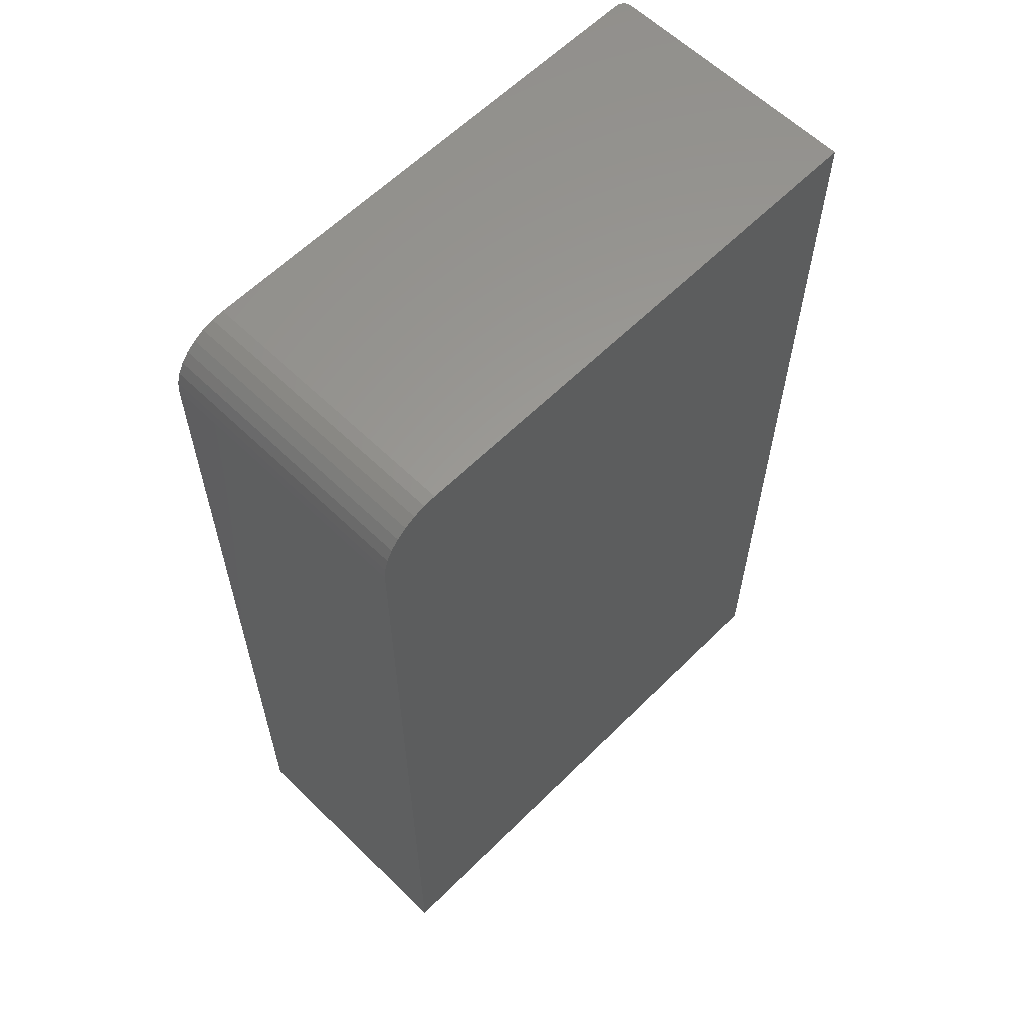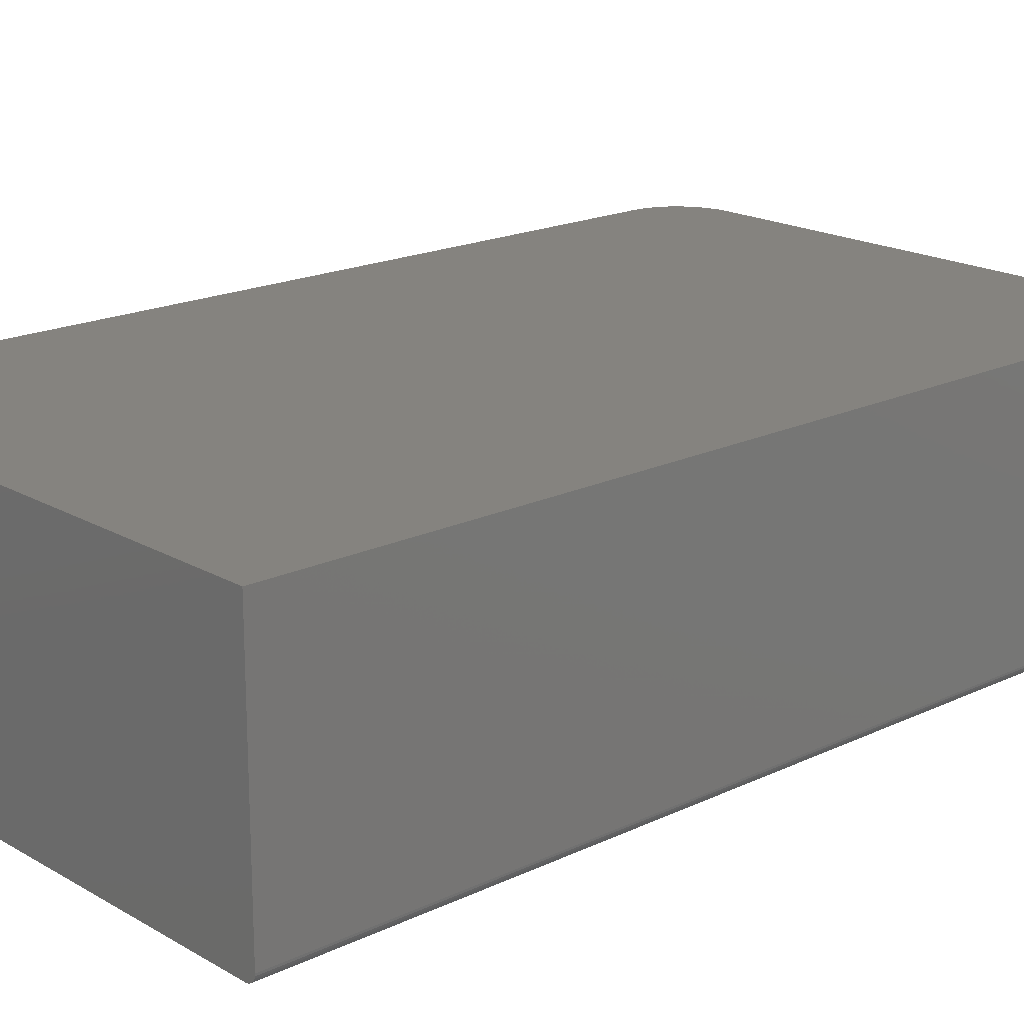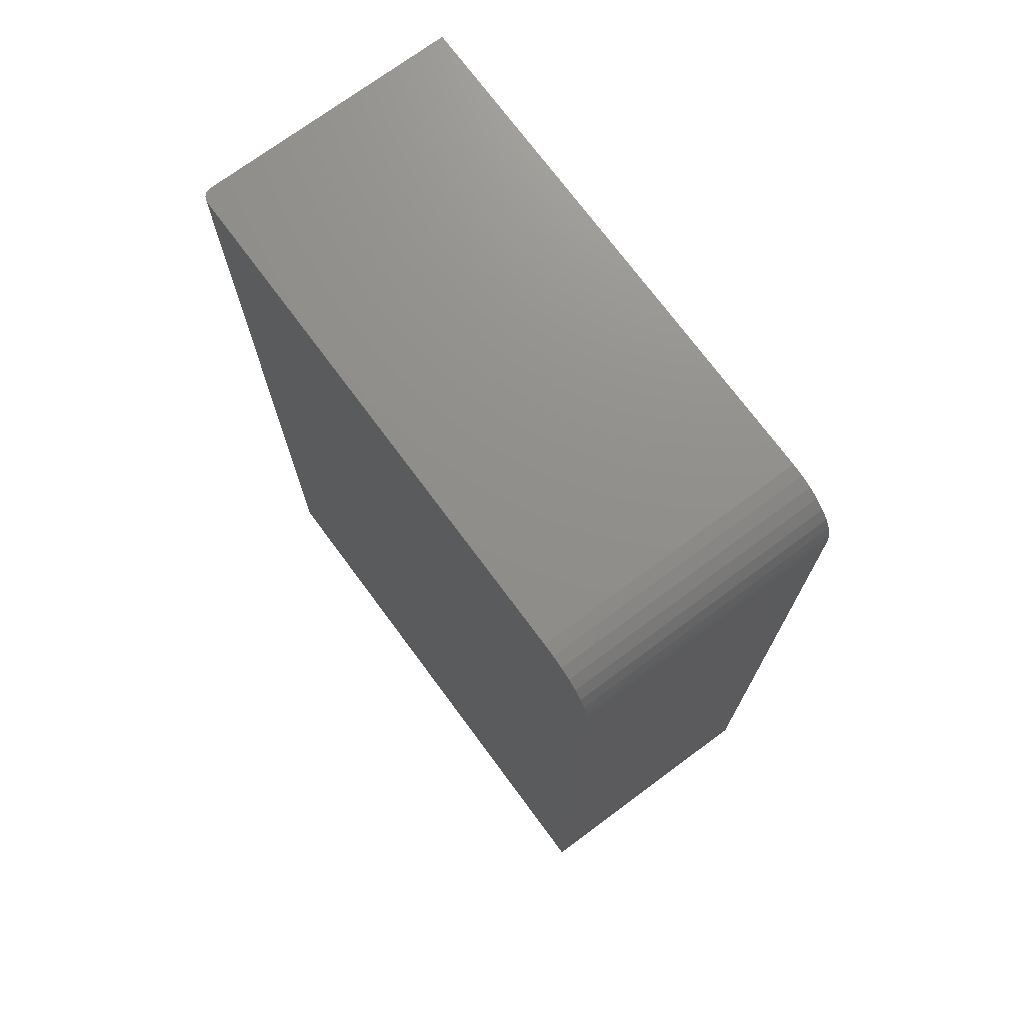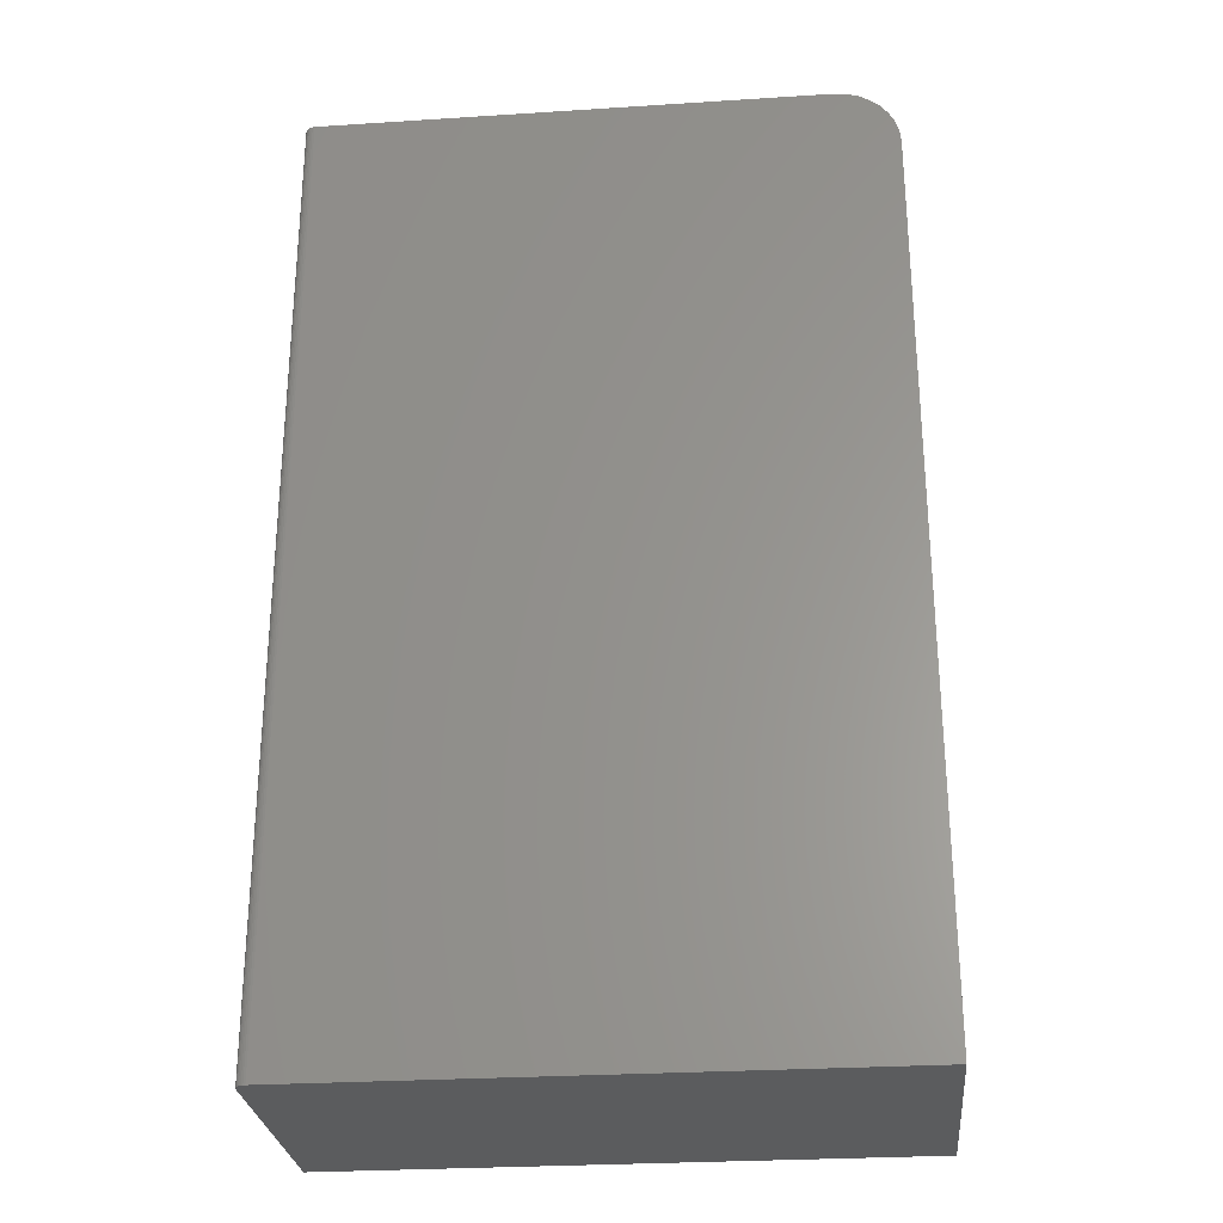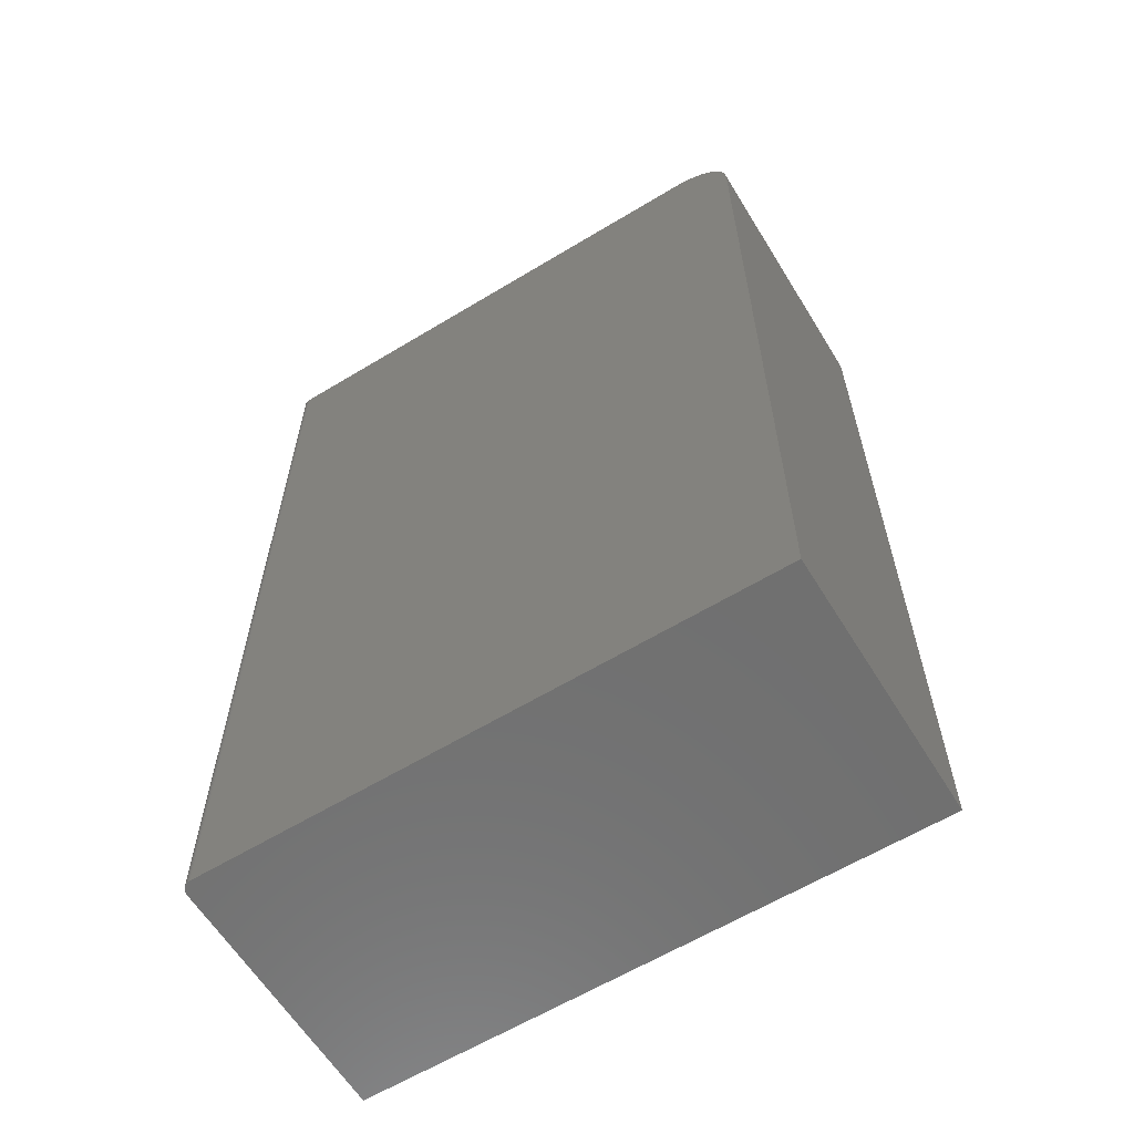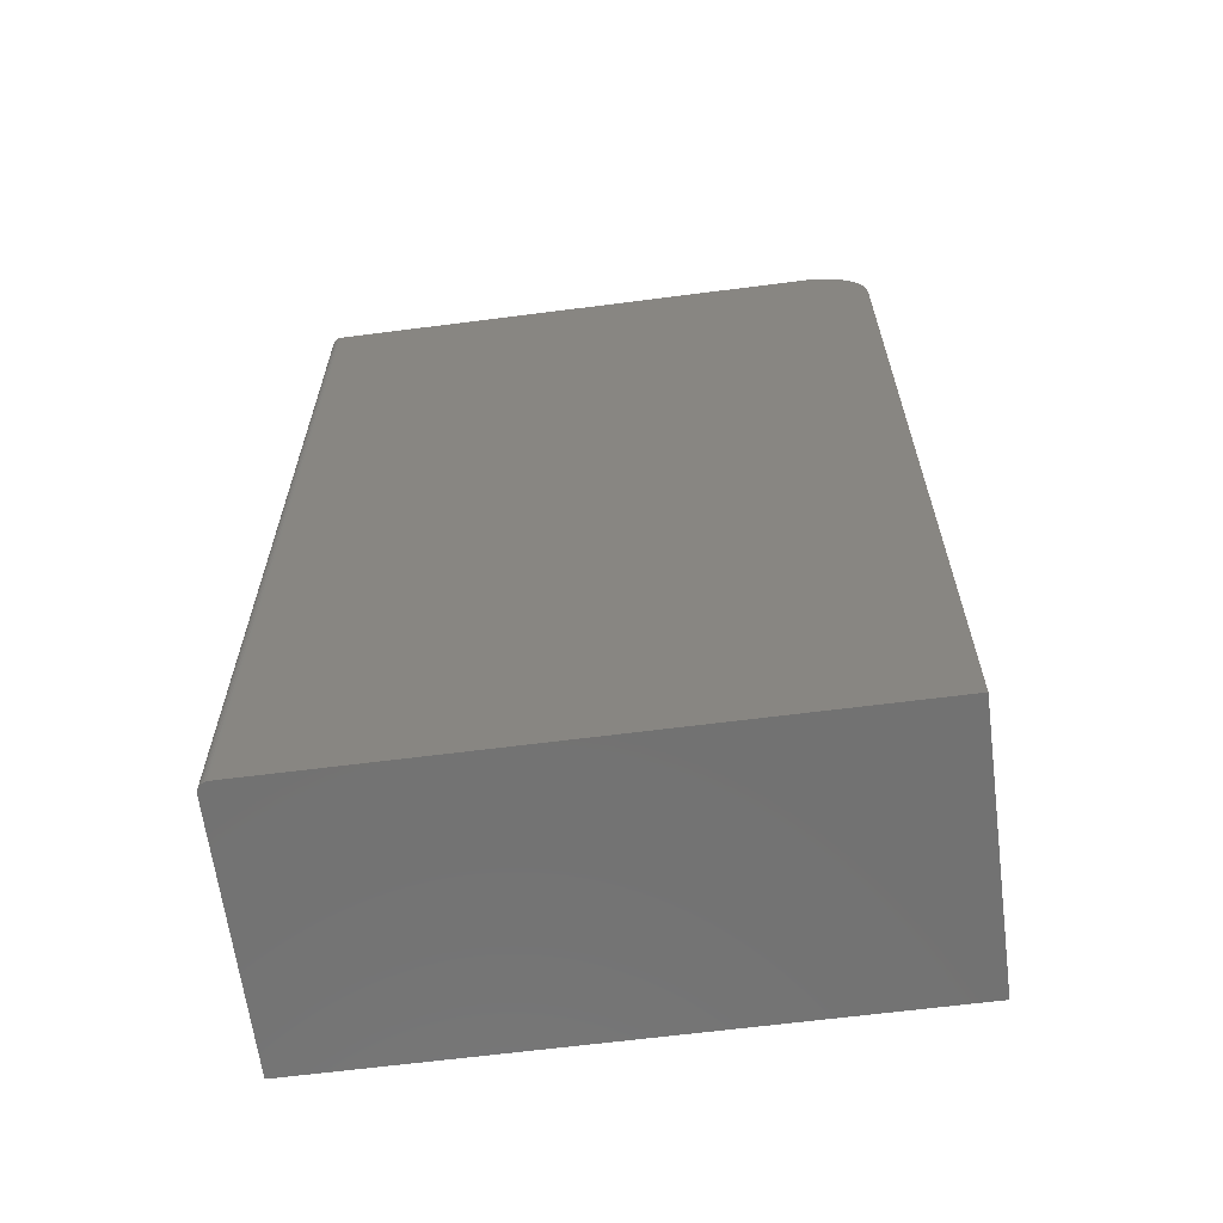
<metadata>
{"format":"stl","ext":"stl","renderer":"f3d","projection":"perspective","resolution":1024,"background":"white","views":[{"elev":60.6,"azim":-45.3,"up":"+Y"},{"elev":18.6,"azim":47.7,"up":"+Z"},{"elev":73.1,"azim":-126.5,"up":"+Y"},{"elev":-27.7,"azim":-174.4,"up":"+Y"},{"elev":-61.7,"azim":-148.4,"up":"+Y"},{"elev":-64.0,"azim":-172.6,"up":"+Y"}]}
</metadata>
<code>
# stl→obj: 40 verts, 76 faces
v -0.06597 2.417e-17 0.1888
v -0.06732 2.405e-17 0.1881
v -0.06879 2.395e-17 0.1877
v -0.07031 2.385e-17 0.1875
v -0.4531 2.602e-18 0.1875
v -0.4531 1.385e-17 0.3901
v -0.0625 3.553e-17 0.3901
v -0.0625 2.472e-17 0.1953
v -0.06265 2.463e-17 0.1938
v -0.06309 2.452e-17 0.1923
v -0.06382 2.441e-17 0.191
v -0.06479 2.429e-17 0.1898
v -0.5 -0.04688 0.1875
v -0.07031 -0.7266 0.1875
v -0.5 -0.7266 0.1875
v -0.4863 -0.01373 0.1875
v -0.4964 -0.02894 0.1875
v -0.4921 -0.02083 0.1875
v -0.4991 -0.03773 0.1875
v -0.4792 -0.0079 0.1875
v -0.4711 -0.003568 0.1875
v -0.4623 -0.0009007 0.1875
v -0.06597 -0.7266 0.1888
v -0.06879 -0.7266 0.1877
v -0.06732 -0.7266 0.1881
v -0.5 -0.7266 0.3901
v -0.06479 -0.7266 0.1898
v -0.06382 -0.7266 0.191
v -0.06309 -0.7266 0.1923
v -0.06265 -0.7266 0.1938
v -0.0625 -0.7266 0.1953
v -0.0625 -0.7266 0.3901
v -0.5 -0.04688 0.3901
v -0.4711 -0.003568 0.3901
v -0.4623 -0.0009007 0.3901
v -0.4863 -0.01373 0.3901
v -0.4921 -0.02083 0.3901
v -0.4964 -0.02894 0.3901
v -0.4991 -0.03773 0.3901
v -0.4792 -0.0079 0.3901
f 1 2 3
f 1 3 4
f 1 4 5
f 6 7 8
f 6 8 9
f 6 9 10
f 6 10 11
f 6 11 12
f 6 12 1
f 6 1 5
f 13 14 15
f 16 17 18
f 19 17 16
f 19 16 20
f 19 20 21
f 19 21 22
f 19 22 5
f 19 5 4
f 19 4 14
f 19 14 13
f 23 15 14
f 23 14 24
f 23 24 25
f 26 15 23
f 26 23 27
f 26 27 28
f 26 28 29
f 26 29 30
f 26 30 31
f 26 31 32
f 8 7 31
f 31 7 32
f 8 31 9
f 9 31 30
f 9 30 10
f 10 30 29
f 10 29 11
f 11 29 28
f 11 28 12
f 12 28 27
f 12 27 1
f 1 27 23
f 1 23 2
f 2 23 25
f 2 25 3
f 3 25 24
f 3 24 4
f 4 24 14
f 33 13 26
f 26 13 15
f 6 34 7
f 6 35 34
f 36 37 38
f 32 7 39
f 32 39 33
f 32 33 26
f 39 7 34
f 39 34 40
f 39 40 36
f 39 36 38
f 6 5 35
f 35 5 22
f 35 22 34
f 34 22 21
f 34 21 40
f 40 21 20
f 40 20 36
f 36 20 16
f 36 16 37
f 37 16 18
f 37 18 38
f 38 18 17
f 38 17 39
f 39 17 19
f 39 19 33
f 33 19 13

</code>
